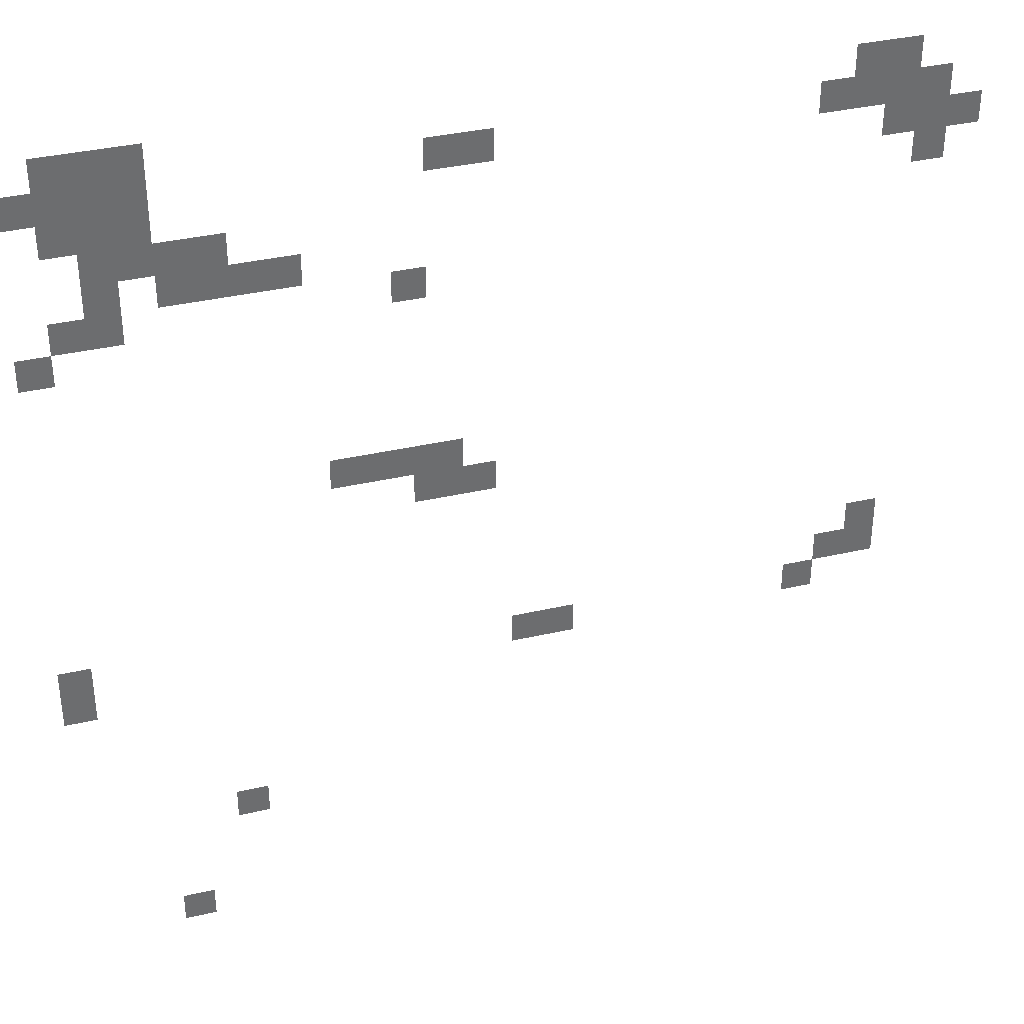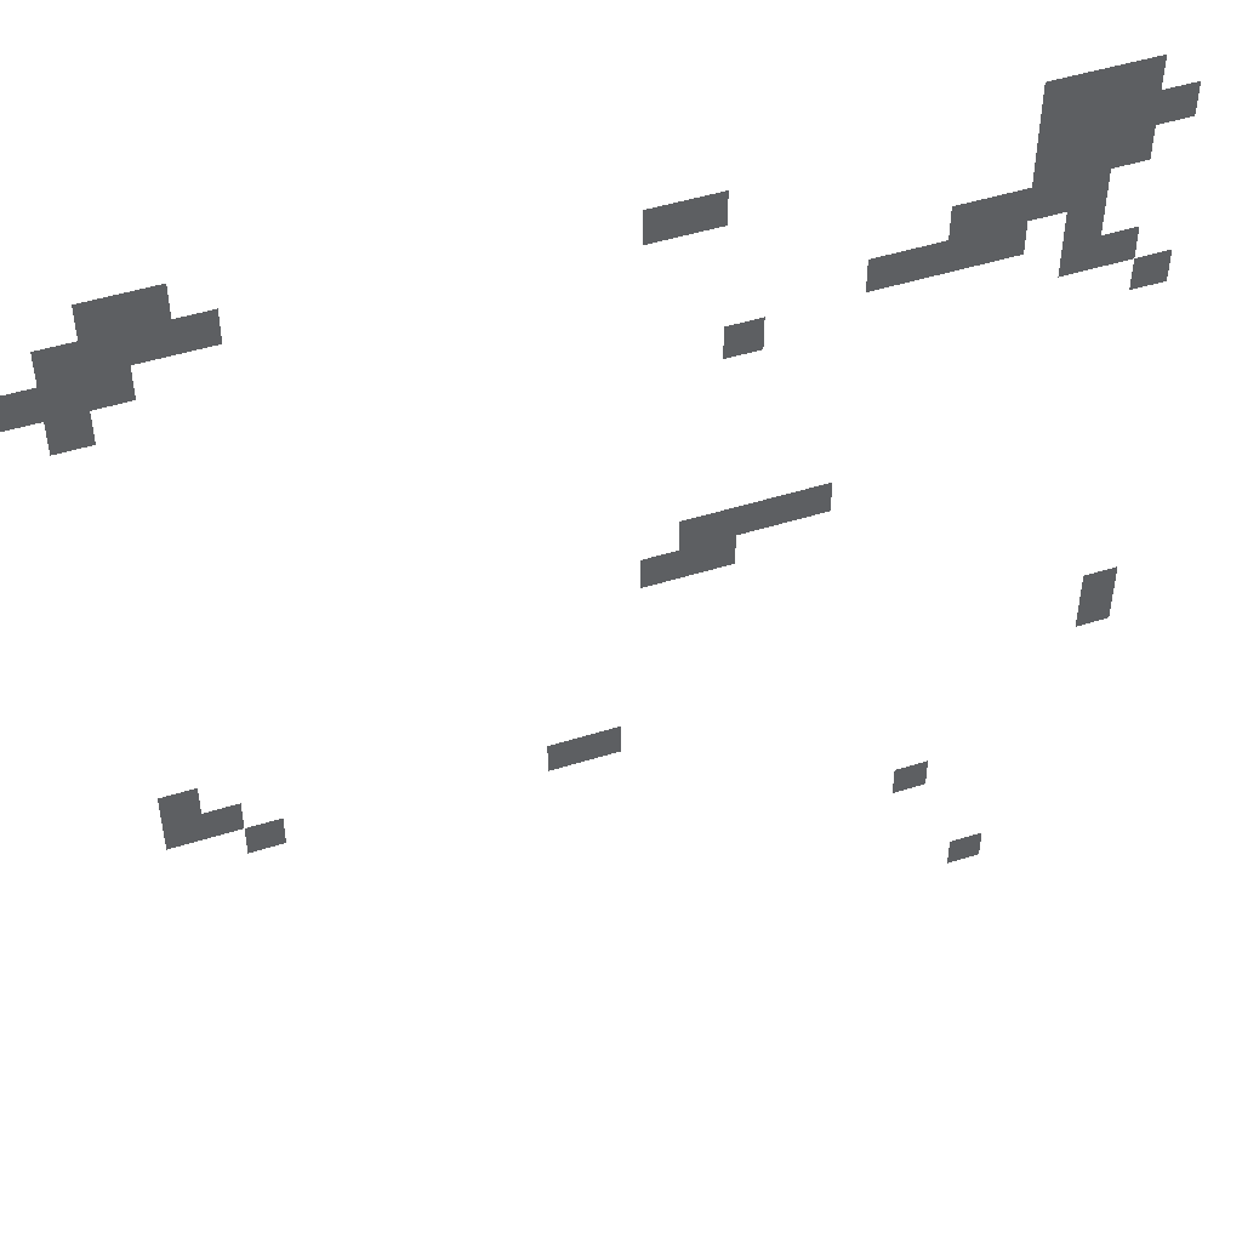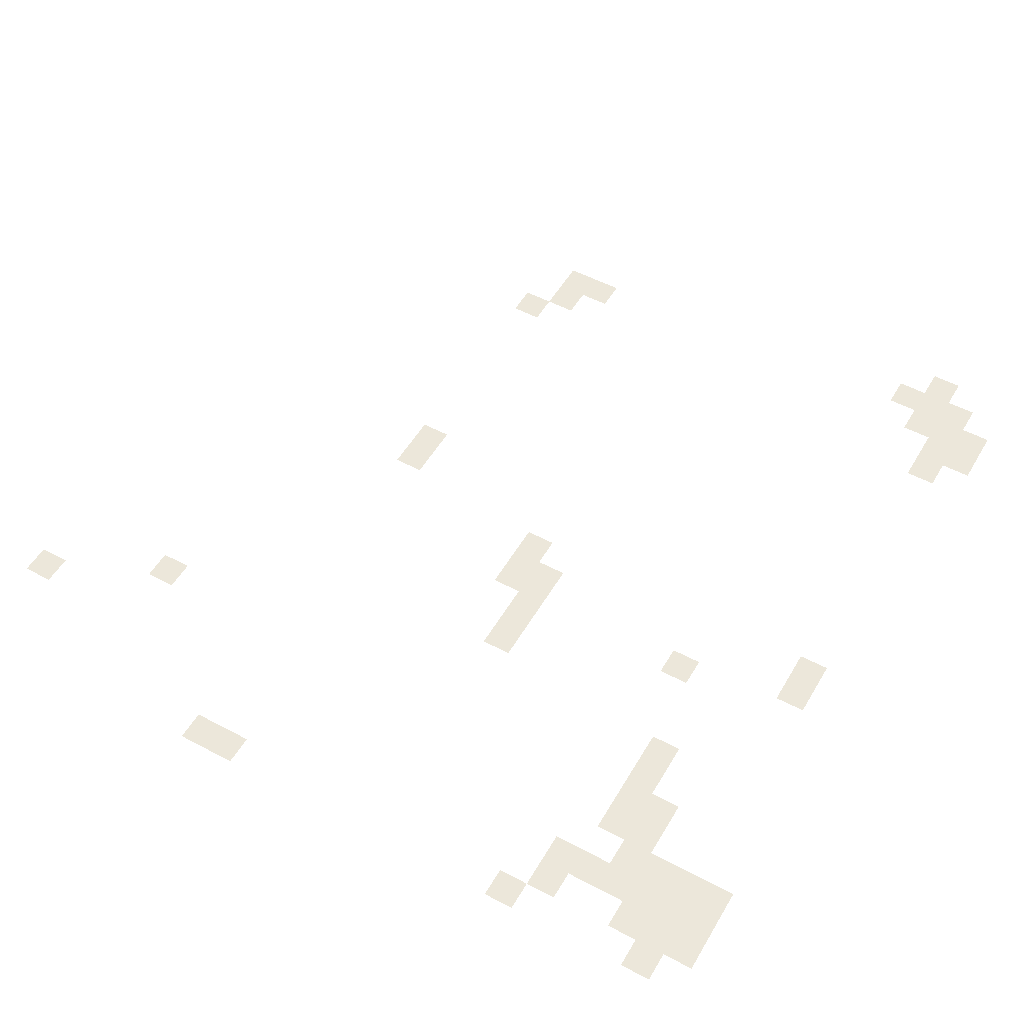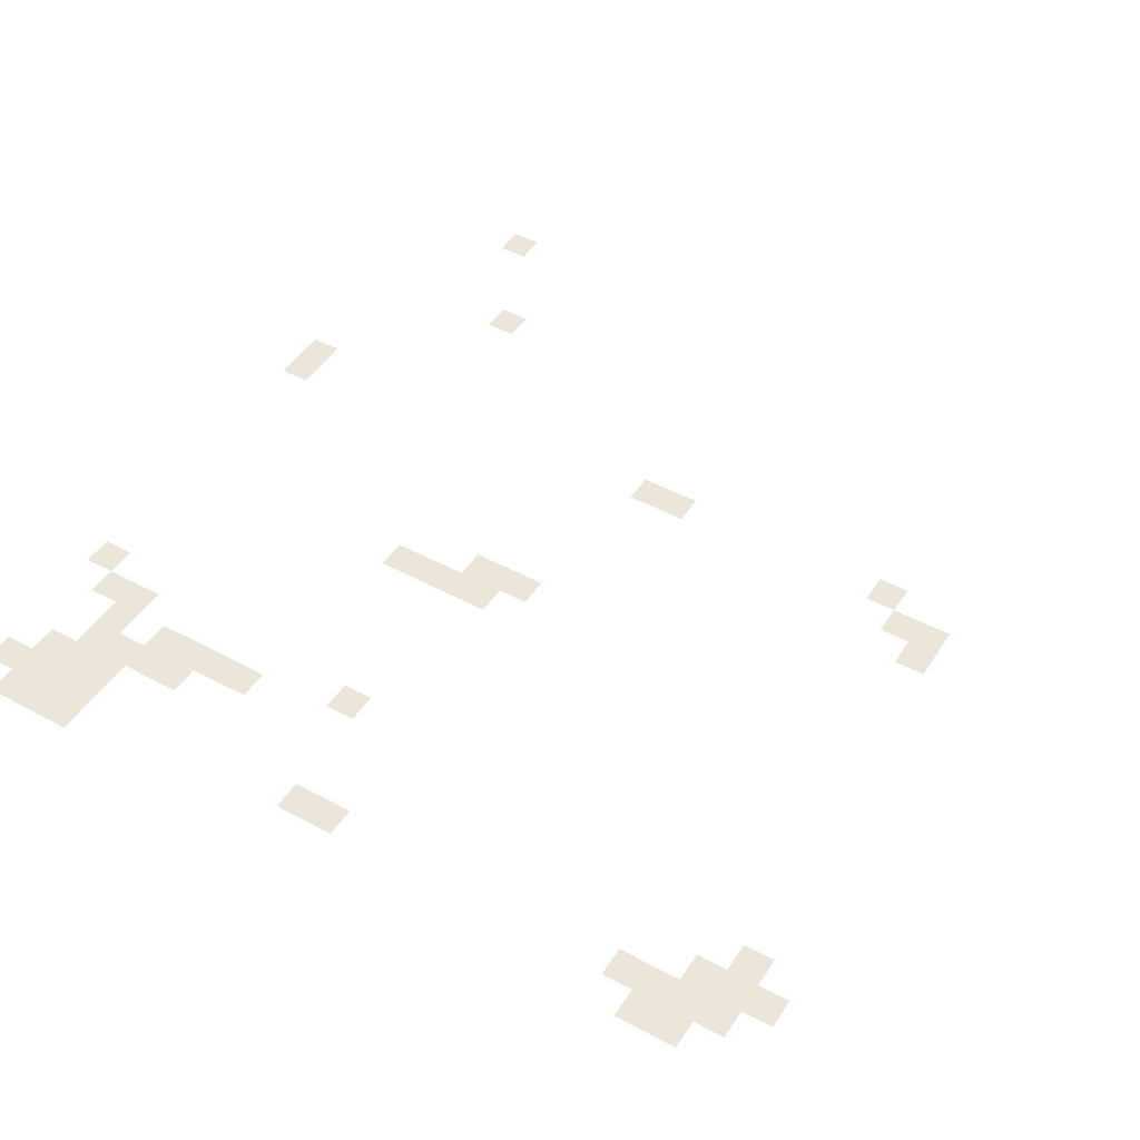
<metadata>
{"format":"obj","ext":"obj","renderer":"f3d","projection":"perspective","resolution":1024,"background":"white","views":[{"elev":36.5,"azim":163.3,"up":"+Y"},{"elev":47.4,"azim":-19.7,"up":"+Y"},{"elev":52.5,"azim":119.8,"up":"+Z"},{"elev":47.1,"azim":-148.6,"up":"+Z"}]}
</metadata>
<code>
v -57 -7 0
v -58 -7 0
v -58 -6 0
v -57 -6 0
v -56 -7 0
v -57 -7 0
v -57 -6 0
v -56 -6 0
v -55 -7 0
v -56 -7 0
v -56 -6 0
v -55 -6 0
v -54 -7 0
v -55 -7 0
v -55 -6 0
v -54 -6 0
v -13 -7 0
v -14 -7 0
v -14 -6 0
v -13 -6 0
v -12 -7 0
v -13 -7 0
v -13 -6 0
v -12 -6 0
v -11 -7 0
v -12 -7 0
v -12 -6 0
v -11 -6 0
v -10 -7 0
v -11 -7 0
v -11 -6 0
v -10 -6 0
v -9 -7 0
v -10 -7 0
v -10 -6 0
v -9 -6 0
v -8 -7 0
v -9 -7 0
v -9 -6 0
v -8 -6 0
v -57 -8 0
v -58 -8 0
v -58 -7 0
v -57 -7 0
v -56 -8 0
v -57 -8 0
v -57 -7 0
v -56 -7 0
v -55 -8 0
v -56 -8 0
v -56 -7 0
v -55 -7 0
v -54 -8 0
v -55 -8 0
v -55 -7 0
v -54 -7 0
v -13 -8 0
v -14 -8 0
v -14 -7 0
v -13 -7 0
v -12 -8 0
v -13 -8 0
v -13 -7 0
v -12 -7 0
v -11 -8 0
v -12 -8 0
v -12 -7 0
v -11 -7 0
v -10 -8 0
v -11 -8 0
v -11 -7 0
v -10 -7 0
v -9 -8 0
v -10 -8 0
v -10 -7 0
v -9 -7 0
v -8 -8 0
v -9 -8 0
v -9 -7 0
v -8 -7 0
v -59 -9 0
v -60 -9 0
v -60 -8 0
v -59 -8 0
v -58 -9 0
v -59 -9 0
v -59 -8 0
v -58 -8 0
v -57 -9 0
v -58 -9 0
v -58 -8 0
v -57 -8 0
v -56 -9 0
v -57 -9 0
v -57 -8 0
v -56 -8 0
v -55 -9 0
v -56 -9 0
v -56 -8 0
v -55 -8 0
v -54 -9 0
v -55 -9 0
v -55 -8 0
v -54 -8 0
v -53 -9 0
v -54 -9 0
v -54 -8 0
v -53 -8 0
v -52 -9 0
v -53 -9 0
v -53 -8 0
v -52 -8 0
v -32 -9 0
v -33 -9 0
v -33 -8 0
v -32 -8 0
v -31 -9 0
v -32 -9 0
v -32 -8 0
v -31 -8 0
v -30 -9 0
v -31 -9 0
v -31 -8 0
v -30 -8 0
v -29 -9 0
v -30 -9 0
v -30 -8 0
v -29 -8 0
v -13 -9 0
v -14 -9 0
v -14 -8 0
v -13 -8 0
v -12 -9 0
v -13 -9 0
v -13 -8 0
v -12 -8 0
v -11 -9 0
v -12 -9 0
v -12 -8 0
v -11 -8 0
v -10 -9 0
v -11 -9 0
v -11 -8 0
v -10 -8 0
v -9 -9 0
v -10 -9 0
v -10 -8 0
v -9 -8 0
v -8 -9 0
v -9 -9 0
v -9 -8 0
v -8 -8 0
v -7 -9 0
v -8 -9 0
v -8 -8 0
v -7 -8 0
v -6 -9 0
v -7 -9 0
v -7 -8 0
v -6 -8 0
v -59 -10 0
v -60 -10 0
v -60 -9 0
v -59 -9 0
v -58 -10 0
v -59 -10 0
v -59 -9 0
v -58 -9 0
v -57 -10 0
v -58 -10 0
v -58 -9 0
v -57 -9 0
v -56 -10 0
v -57 -10 0
v -57 -9 0
v -56 -9 0
v -55 -10 0
v -56 -10 0
v -56 -9 0
v -55 -9 0
v -54 -10 0
v -55 -10 0
v -55 -9 0
v -54 -9 0
v -53 -10 0
v -54 -10 0
v -54 -9 0
v -53 -9 0
v -52 -10 0
v -53 -10 0
v -53 -9 0
v -52 -9 0
v -32 -10 0
v -33 -10 0
v -33 -9 0
v -32 -9 0
v -31 -10 0
v -32 -10 0
v -32 -9 0
v -31 -9 0
v -30 -10 0
v -31 -10 0
v -31 -9 0
v -30 -9 0
v -29 -10 0
v -30 -10 0
v -30 -9 0
v -29 -9 0
v -13 -10 0
v -14 -10 0
v -14 -9 0
v -13 -9 0
v -12 -10 0
v -13 -10 0
v -13 -9 0
v -12 -9 0
v -11 -10 0
v -12 -10 0
v -12 -9 0
v -11 -9 0
v -10 -10 0
v -11 -10 0
v -11 -9 0
v -10 -9 0
v -9 -10 0
v -10 -10 0
v -10 -9 0
v -9 -9 0
v -8 -10 0
v -9 -10 0
v -9 -9 0
v -8 -9 0
v -7 -10 0
v -8 -10 0
v -8 -9 0
v -7 -9 0
v -6 -10 0
v -7 -10 0
v -7 -9 0
v -6 -9 0
v -61 -11 0
v -62 -11 0
v -62 -10 0
v -61 -10 0
v -60 -11 0
v -61 -11 0
v -61 -10 0
v -60 -10 0
v -59 -11 0
v -60 -11 0
v -60 -10 0
v -59 -10 0
v -58 -11 0
v -59 -11 0
v -59 -10 0
v -58 -10 0
v -57 -11 0
v -58 -11 0
v -58 -10 0
v -57 -10 0
v -56 -11 0
v -57 -11 0
v -57 -10 0
v -56 -10 0
v -13 -11 0
v -14 -11 0
v -14 -10 0
v -13 -10 0
v -12 -11 0
v -13 -11 0
v -13 -10 0
v -12 -10 0
v -11 -11 0
v -12 -11 0
v -12 -10 0
v -11 -10 0
v -10 -11 0
v -11 -11 0
v -11 -10 0
v -10 -10 0
v -9 -11 0
v -10 -11 0
v -10 -10 0
v -9 -10 0
v -8 -11 0
v -9 -11 0
v -9 -10 0
v -8 -10 0
v -61 -12 0
v -62 -12 0
v -62 -11 0
v -61 -11 0
v -60 -12 0
v -61 -12 0
v -61 -11 0
v -60 -11 0
v -59 -12 0
v -60 -12 0
v -60 -11 0
v -59 -11 0
v -58 -12 0
v -59 -12 0
v -59 -11 0
v -58 -11 0
v -57 -12 0
v -58 -12 0
v -58 -11 0
v -57 -11 0
v -56 -12 0
v -57 -12 0
v -57 -11 0
v -56 -11 0
v -13 -12 0
v -14 -12 0
v -14 -11 0
v -13 -11 0
v -12 -12 0
v -13 -12 0
v -13 -11 0
v -12 -11 0
v -11 -12 0
v -12 -12 0
v -12 -11 0
v -11 -11 0
v -10 -12 0
v -11 -12 0
v -11 -11 0
v -10 -11 0
v -9 -12 0
v -10 -12 0
v -10 -11 0
v -9 -11 0
v -8 -12 0
v -9 -12 0
v -9 -11 0
v -8 -11 0
v -59 -13 0
v -60 -13 0
v -60 -12 0
v -59 -12 0
v -58 -13 0
v -59 -13 0
v -59 -12 0
v -58 -12 0
v -17 -13 0
v -18 -13 0
v -18 -12 0
v -17 -12 0
v -16 -13 0
v -17 -13 0
v -17 -12 0
v -16 -12 0
v -15 -13 0
v -16 -13 0
v -16 -12 0
v -15 -12 0
v -14 -13 0
v -15 -13 0
v -15 -12 0
v -14 -12 0
v -13 -13 0
v -14 -13 0
v -14 -12 0
v -13 -12 0
v -12 -13 0
v -13 -13 0
v -13 -12 0
v -12 -12 0
v -11 -13 0
v -12 -13 0
v -12 -12 0
v -11 -12 0
v -10 -13 0
v -11 -13 0
v -11 -12 0
v -10 -12 0
v -59 -14 0
v -60 -14 0
v -60 -13 0
v -59 -13 0
v -58 -14 0
v -59 -14 0
v -59 -13 0
v -58 -13 0
v -17 -14 0
v -18 -14 0
v -18 -13 0
v -17 -13 0
v -16 -14 0
v -17 -14 0
v -17 -13 0
v -16 -13 0
v -15 -14 0
v -16 -14 0
v -16 -13 0
v -15 -13 0
v -14 -14 0
v -15 -14 0
v -15 -13 0
v -14 -13 0
v -13 -14 0
v -14 -14 0
v -14 -13 0
v -13 -13 0
v -12 -14 0
v -13 -14 0
v -13 -13 0
v -12 -13 0
v -11 -14 0
v -12 -14 0
v -12 -13 0
v -11 -13 0
v -10 -14 0
v -11 -14 0
v -11 -13 0
v -10 -13 0
v -21 -15 0
v -22 -15 0
v -22 -14 0
v -21 -14 0
v -20 -15 0
v -21 -15 0
v -21 -14 0
v -20 -14 0
v -19 -15 0
v -20 -15 0
v -20 -14 0
v -19 -14 0
v -18 -15 0
v -19 -15 0
v -19 -14 0
v -18 -14 0
v -17 -15 0
v -18 -15 0
v -18 -14 0
v -17 -14 0
v -16 -15 0
v -17 -15 0
v -17 -14 0
v -16 -14 0
v -15 -15 0
v -16 -15 0
v -16 -14 0
v -15 -14 0
v -14 -15 0
v -15 -15 0
v -15 -14 0
v -14 -14 0
v -11 -15 0
v -12 -15 0
v -12 -14 0
v -11 -14 0
v -10 -15 0
v -11 -15 0
v -11 -14 0
v -10 -14 0
v -21 -16 0
v -22 -16 0
v -22 -15 0
v -21 -15 0
v -20 -16 0
v -21 -16 0
v -21 -15 0
v -20 -15 0
v -19 -16 0
v -20 -16 0
v -20 -15 0
v -19 -15 0
v -18 -16 0
v -19 -16 0
v -19 -15 0
v -18 -15 0
v -17 -16 0
v -18 -16 0
v -18 -15 0
v -17 -15 0
v -16 -16 0
v -17 -16 0
v -17 -15 0
v -16 -15 0
v -15 -16 0
v -16 -16 0
v -16 -15 0
v -15 -15 0
v -14 -16 0
v -15 -16 0
v -15 -15 0
v -14 -15 0
v -11 -16 0
v -12 -16 0
v -12 -15 0
v -11 -15 0
v -10 -16 0
v -11 -16 0
v -11 -15 0
v -10 -15 0
v -28 -17 0
v -29 -17 0
v -29 -16 0
v -28 -16 0
v -27 -17 0
v -28 -17 0
v -28 -16 0
v -27 -16 0
v -11 -17 0
v -12 -17 0
v -12 -16 0
v -11 -16 0
v -10 -17 0
v -11 -17 0
v -11 -16 0
v -10 -16 0
v -9 -17 0
v -10 -17 0
v -10 -16 0
v -9 -16 0
v -8 -17 0
v -9 -17 0
v -9 -16 0
v -8 -16 0
v -28 -18 0
v -29 -18 0
v -29 -17 0
v -28 -17 0
v -27 -18 0
v -28 -18 0
v -28 -17 0
v -27 -17 0
v -11 -18 0
v -12 -18 0
v -12 -17 0
v -11 -17 0
v -10 -18 0
v -11 -18 0
v -11 -17 0
v -10 -17 0
v -9 -18 0
v -10 -18 0
v -10 -17 0
v -9 -17 0
v -8 -18 0
v -9 -18 0
v -9 -17 0
v -8 -17 0
v -7 -19 0
v -8 -19 0
v -8 -18 0
v -7 -18 0
v -6 -19 0
v -7 -19 0
v -7 -18 0
v -6 -18 0
v -7 -20 0
v -8 -20 0
v -8 -19 0
v -7 -19 0
v -6 -20 0
v -7 -20 0
v -7 -19 0
v -6 -19 0
v -30 -29 0
v -31 -29 0
v -31 -28 0
v -30 -28 0
v -29 -29 0
v -30 -29 0
v -30 -28 0
v -29 -28 0
v -28 -29 0
v -29 -29 0
v -29 -28 0
v -28 -28 0
v -27 -29 0
v -28 -29 0
v -28 -28 0
v -27 -28 0
v -26 -29 0
v -27 -29 0
v -27 -28 0
v -26 -28 0
v -25 -29 0
v -26 -29 0
v -26 -28 0
v -25 -28 0
v -24 -29 0
v -25 -29 0
v -25 -28 0
v -24 -28 0
v -23 -29 0
v -24 -29 0
v -24 -28 0
v -23 -28 0
v -30 -30 0
v -31 -30 0
v -31 -29 0
v -30 -29 0
v -29 -30 0
v -30 -30 0
v -30 -29 0
v -29 -29 0
v -28 -30 0
v -29 -30 0
v -29 -29 0
v -28 -29 0
v -27 -30 0
v -28 -30 0
v -28 -29 0
v -27 -29 0
v -26 -30 0
v -27 -30 0
v -27 -29 0
v -26 -29 0
v -25 -30 0
v -26 -30 0
v -26 -29 0
v -25 -29 0
v -24 -30 0
v -25 -30 0
v -25 -29 0
v -24 -29 0
v -23 -30 0
v -24 -30 0
v -24 -29 0
v -23 -29 0
v -32 -31 0
v -33 -31 0
v -33 -30 0
v -32 -30 0
v -31 -31 0
v -32 -31 0
v -32 -30 0
v -31 -30 0
v -30 -31 0
v -31 -31 0
v -31 -30 0
v -30 -30 0
v -29 -31 0
v -30 -31 0
v -30 -30 0
v -29 -30 0
v -28 -31 0
v -29 -31 0
v -29 -30 0
v -28 -30 0
v -32 -32 0
v -33 -32 0
v -33 -31 0
v -32 -31 0
v -31 -32 0
v -32 -32 0
v -32 -31 0
v -31 -31 0
v -30 -32 0
v -31 -32 0
v -31 -31 0
v -30 -31 0
v -29 -32 0
v -30 -32 0
v -30 -31 0
v -29 -31 0
v -28 -32 0
v -29 -32 0
v -29 -31 0
v -28 -31 0
v -57 -39 0
v -58 -39 0
v -58 -38 0
v -57 -38 0
v -56 -39 0
v -57 -39 0
v -57 -38 0
v -56 -38 0
v -57 -40 0
v -58 -40 0
v -58 -39 0
v -57 -39 0
v -56 -40 0
v -57 -40 0
v -57 -39 0
v -56 -39 0
v -57 -41 0
v -58 -41 0
v -58 -40 0
v -57 -40 0
v -56 -41 0
v -57 -41 0
v -57 -40 0
v -56 -40 0
v -55 -41 0
v -56 -41 0
v -56 -40 0
v -55 -40 0
v -54 -41 0
v -55 -41 0
v -55 -40 0
v -54 -40 0
v -7 -41 0
v -8 -41 0
v -8 -40 0
v -7 -40 0
v -6 -41 0
v -7 -41 0
v -7 -40 0
v -6 -40 0
v -57 -42 0
v -58 -42 0
v -58 -41 0
v -57 -41 0
v -56 -42 0
v -57 -42 0
v -57 -41 0
v -56 -41 0
v -55 -42 0
v -56 -42 0
v -56 -41 0
v -55 -41 0
v -54 -42 0
v -55 -42 0
v -55 -41 0
v -54 -41 0
v -7 -42 0
v -8 -42 0
v -8 -41 0
v -7 -41 0
v -6 -42 0
v -7 -42 0
v -7 -41 0
v -6 -41 0
v -53 -43 0
v -54 -43 0
v -54 -42 0
v -53 -42 0
v -52 -43 0
v -53 -43 0
v -53 -42 0
v -52 -42 0
v -37 -43 0
v -38 -43 0
v -38 -42 0
v -37 -42 0
v -36 -43 0
v -37 -43 0
v -37 -42 0
v -36 -42 0
v -35 -43 0
v -36 -43 0
v -36 -42 0
v -35 -42 0
v -34 -43 0
v -35 -43 0
v -35 -42 0
v -34 -42 0
v -7 -43 0
v -8 -43 0
v -8 -42 0
v -7 -42 0
v -6 -43 0
v -7 -43 0
v -7 -42 0
v -6 -42 0
v -53 -44 0
v -54 -44 0
v -54 -43 0
v -53 -43 0
v -52 -44 0
v -53 -44 0
v -53 -43 0
v -52 -43 0
v -37 -44 0
v -38 -44 0
v -38 -43 0
v -37 -43 0
v -36 -44 0
v -37 -44 0
v -37 -43 0
v -36 -43 0
v -35 -44 0
v -36 -44 0
v -36 -43 0
v -35 -43 0
v -34 -44 0
v -35 -44 0
v -35 -43 0
v -34 -43 0
v -7 -44 0
v -8 -44 0
v -8 -43 0
v -7 -43 0
v -6 -44 0
v -7 -44 0
v -7 -43 0
v -6 -43 0
v -17 -53 0
v -18 -53 0
v -18 -52 0
v -17 -52 0
v -16 -53 0
v -17 -53 0
v -17 -52 0
v -16 -52 0
v -17 -54 0
v -18 -54 0
v -18 -53 0
v -17 -53 0
v -16 -54 0
v -17 -54 0
v -17 -53 0
v -16 -53 0
v -13 -61 0
v -14 -61 0
v -14 -60 0
v -13 -60 0
v -12 -61 0
v -13 -61 0
v -13 -60 0
v -12 -60 0
v -13 -62 0
v -14 -62 0
v -14 -61 0
v -13 -61 0
v -12 -62 0
v -13 -62 0
v -13 -61 0
v -12 -61 0
g Level01-B_mesh_0011
f 1 2 3 4
f 5 6 7 8
f 9 10 11 12
f 13 14 15 16
f 17 18 19 20
f 21 22 23 24
f 25 26 27 28
f 29 30 31 32
f 33 34 35 36
f 37 38 39 40
f 41 42 43 44
f 45 46 47 48
f 49 50 51 52
f 53 54 55 56
f 57 58 59 60
f 61 62 63 64
f 65 66 67 68
f 69 70 71 72
f 73 74 75 76
f 77 78 79 80
f 81 82 83 84
f 85 86 87 88
f 89 90 91 92
f 93 94 95 96
f 97 98 99 100
f 101 102 103 104
f 105 106 107 108
f 109 110 111 112
f 113 114 115 116
f 117 118 119 120
f 121 122 123 124
f 125 126 127 128
f 129 130 131 132
f 133 134 135 136
f 137 138 139 140
f 141 142 143 144
f 145 146 147 148
f 149 150 151 152
f 153 154 155 156
f 157 158 159 160
f 161 162 163 164
f 165 166 167 168
f 169 170 171 172
f 173 174 175 176
f 177 178 179 180
f 181 182 183 184
f 185 186 187 188
f 189 190 191 192
f 193 194 195 196
f 197 198 199 200
f 201 202 203 204
f 205 206 207 208
f 209 210 211 212
f 213 214 215 216
f 217 218 219 220
f 221 222 223 224
f 225 226 227 228
f 229 230 231 232
f 233 234 235 236
f 237 238 239 240
f 241 242 243 244
f 245 246 247 248
f 249 250 251 252
f 253 254 255 256
f 257 258 259 260
f 261 262 263 264
f 265 266 267 268
f 269 270 271 272
f 273 274 275 276
f 277 278 279 280
f 281 282 283 284
f 285 286 287 288
f 289 290 291 292
f 293 294 295 296
f 297 298 299 300
f 301 302 303 304
f 305 306 307 308
f 309 310 311 312
f 313 314 315 316
f 317 318 319 320
f 321 322 323 324
f 325 326 327 328
f 329 330 331 332
f 333 334 335 336
f 337 338 339 340
f 341 342 343 344
f 345 346 347 348
f 349 350 351 352
f 353 354 355 356
f 357 358 359 360
f 361 362 363 364
f 365 366 367 368
f 369 370 371 372
f 373 374 375 376
f 377 378 379 380
f 381 382 383 384
f 385 386 387 388
f 389 390 391 392
f 393 394 395 396
f 397 398 399 400
f 401 402 403 404
f 405 406 407 408
f 409 410 411 412
f 413 414 415 416
f 417 418 419 420
f 421 422 423 424
f 425 426 427 428
f 429 430 431 432
f 433 434 435 436
f 437 438 439 440
f 441 442 443 444
f 445 446 447 448
f 449 450 451 452
f 453 454 455 456
f 457 458 459 460
f 461 462 463 464
f 465 466 467 468
f 469 470 471 472
f 473 474 475 476
f 477 478 479 480
f 481 482 483 484
f 485 486 487 488
f 489 490 491 492
f 493 494 495 496
f 497 498 499 500
f 501 502 503 504
f 505 506 507 508
f 509 510 511 512
f 513 514 515 516
f 517 518 519 520
f 521 522 523 524
f 525 526 527 528
f 529 530 531 532
f 533 534 535 536
f 537 538 539 540
f 541 542 543 544
f 545 546 547 548
f 549 550 551 552
f 553 554 555 556
f 557 558 559 560
f 561 562 563 564
f 565 566 567 568
f 569 570 571 572
f 573 574 575 576
f 577 578 579 580
f 581 582 583 584
f 585 586 587 588
f 589 590 591 592
f 593 594 595 596
f 597 598 599 600
f 601 602 603 604
f 605 606 607 608
f 609 610 611 612
f 613 614 615 616
f 617 618 619 620
f 621 622 623 624
f 625 626 627 628
f 629 630 631 632
f 633 634 635 636
f 637 638 639 640
f 641 642 643 644
f 645 646 647 648
f 649 650 651 652
f 653 654 655 656
f 657 658 659 660
f 661 662 663 664
f 665 666 667 668
f 669 670 671 672
f 673 674 675 676
f 677 678 679 680
f 681 682 683 684
f 685 686 687 688
f 689 690 691 692
f 693 694 695 696
f 697 698 699 700
f 701 702 703 704
f 705 706 707 708
f 709 710 711 712
f 713 714 715 716
f 717 718 719 720
f 721 722 723 724
f 725 726 727 728
f 729 730 731 732
f 733 734 735 736
f 737 738 739 740
f 741 742 743 744
f 745 746 747 748
f 749 750 751 752
f 753 754 755 756
f 757 758 759 760
f 761 762 763 764
f 765 766 767 768
f 769 770 771 772
f 773 774 775 776
f 777 778 779 780
f 781 782 783 784
f 785 786 787 788
f 789 790 791 792
f 793 794 795 796
f 797 798 799 800
f 801 802 803 804
f 805 806 807 808
f 809 810 811 812
f 813 814 815 816
f 817 818 819 820
f 821 822 823 824

</code>
